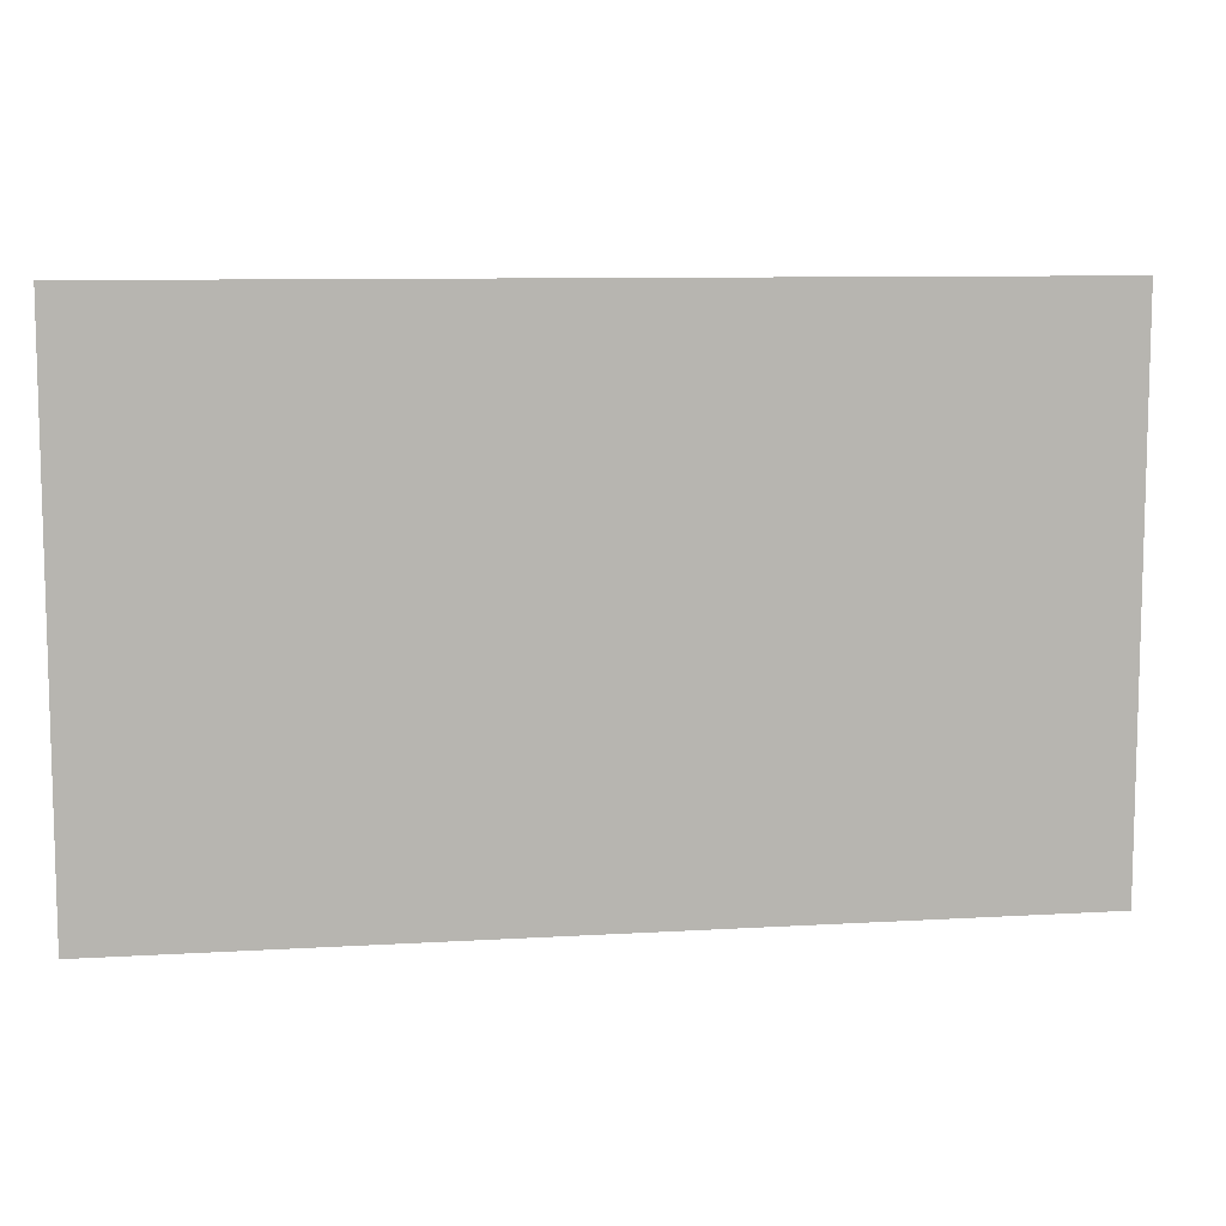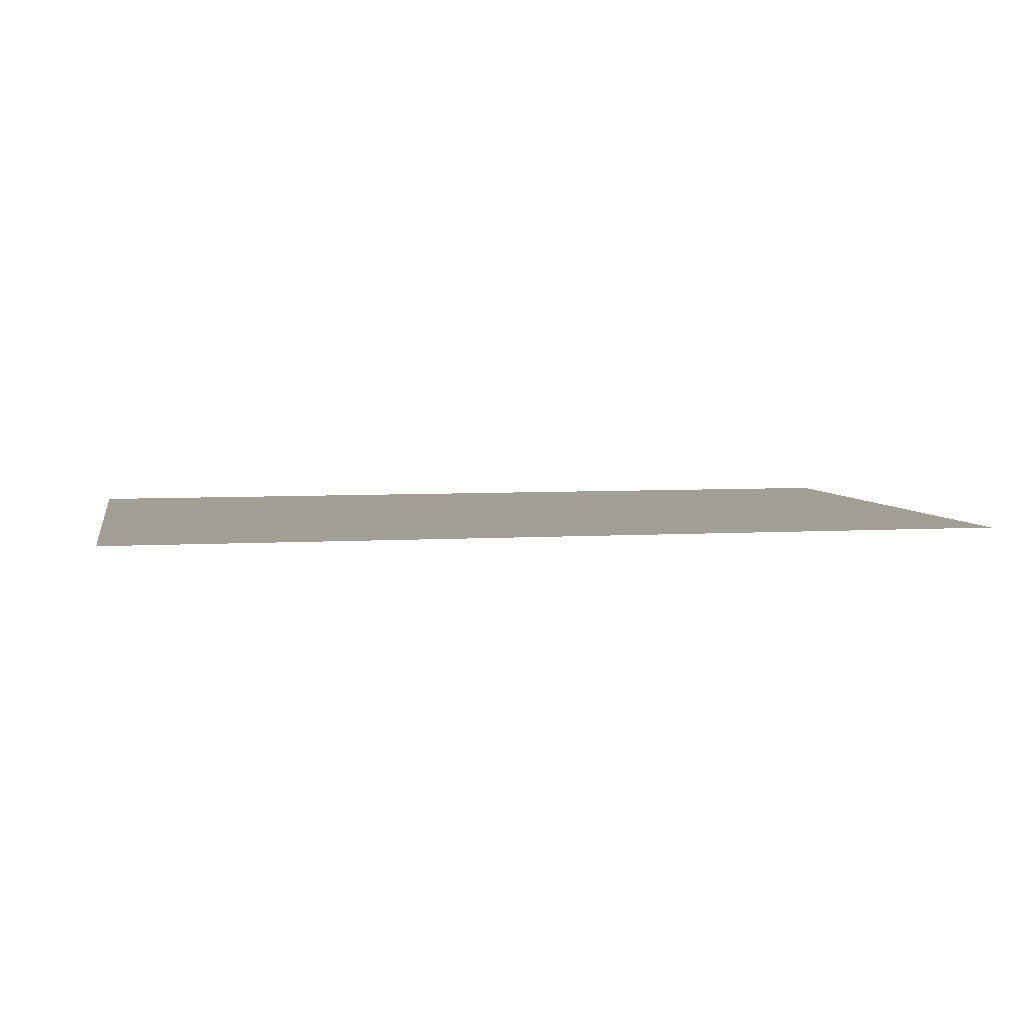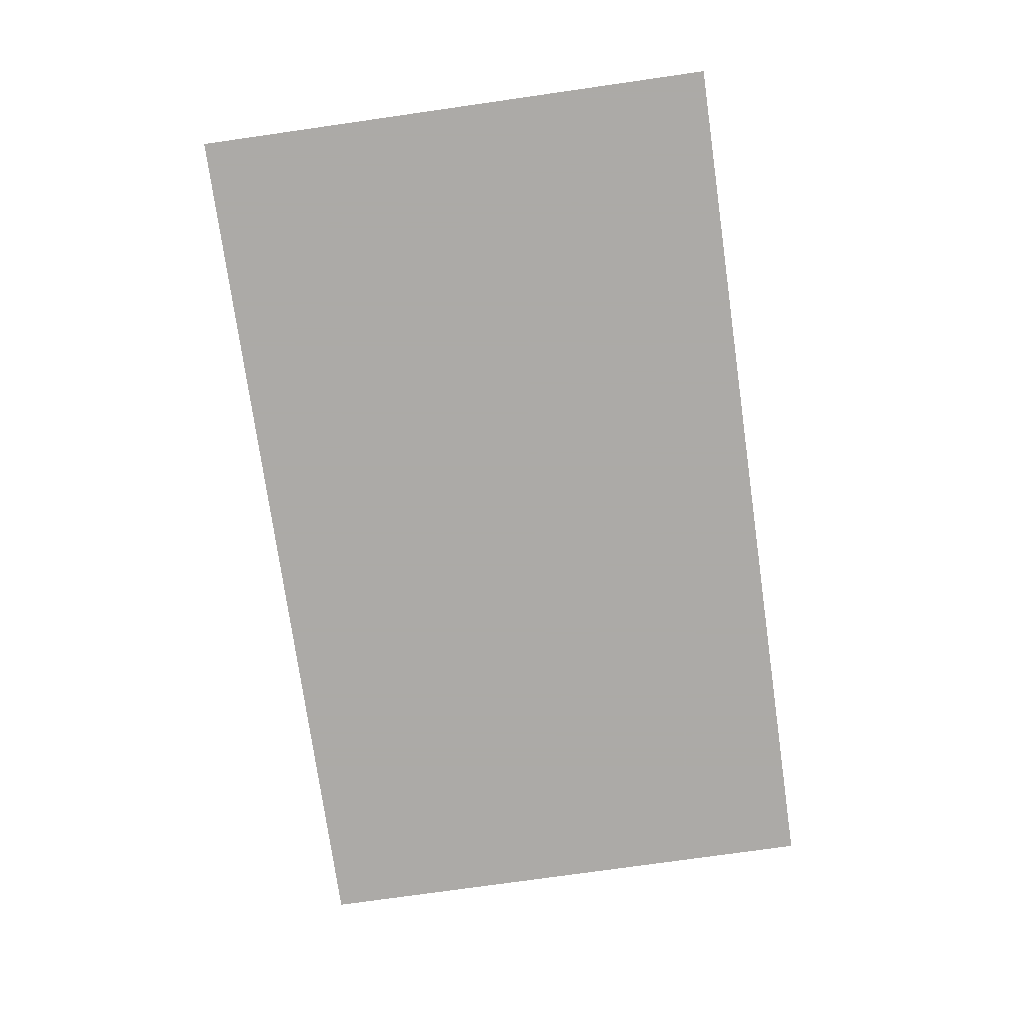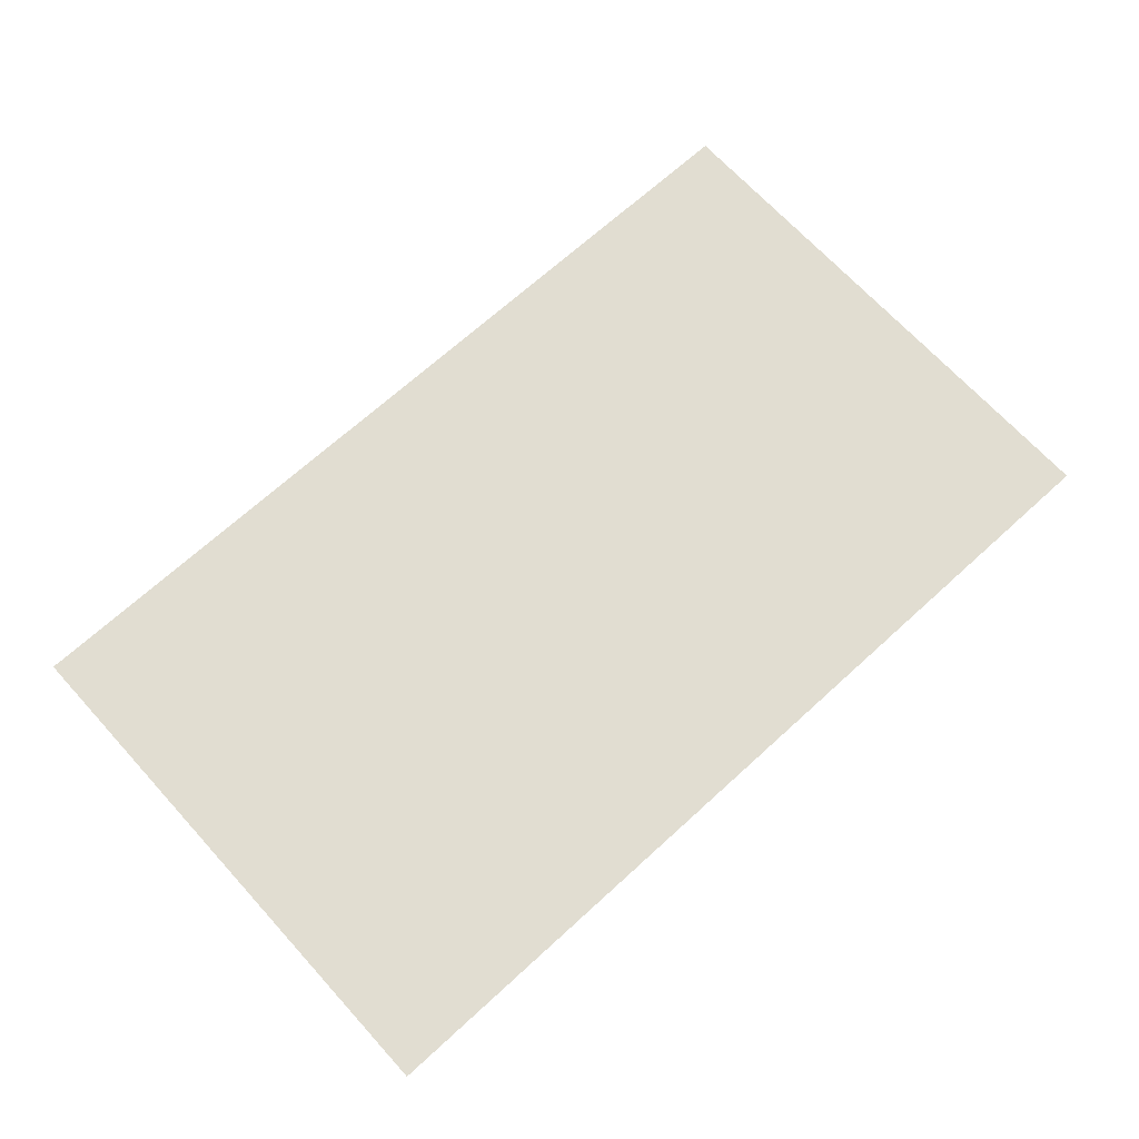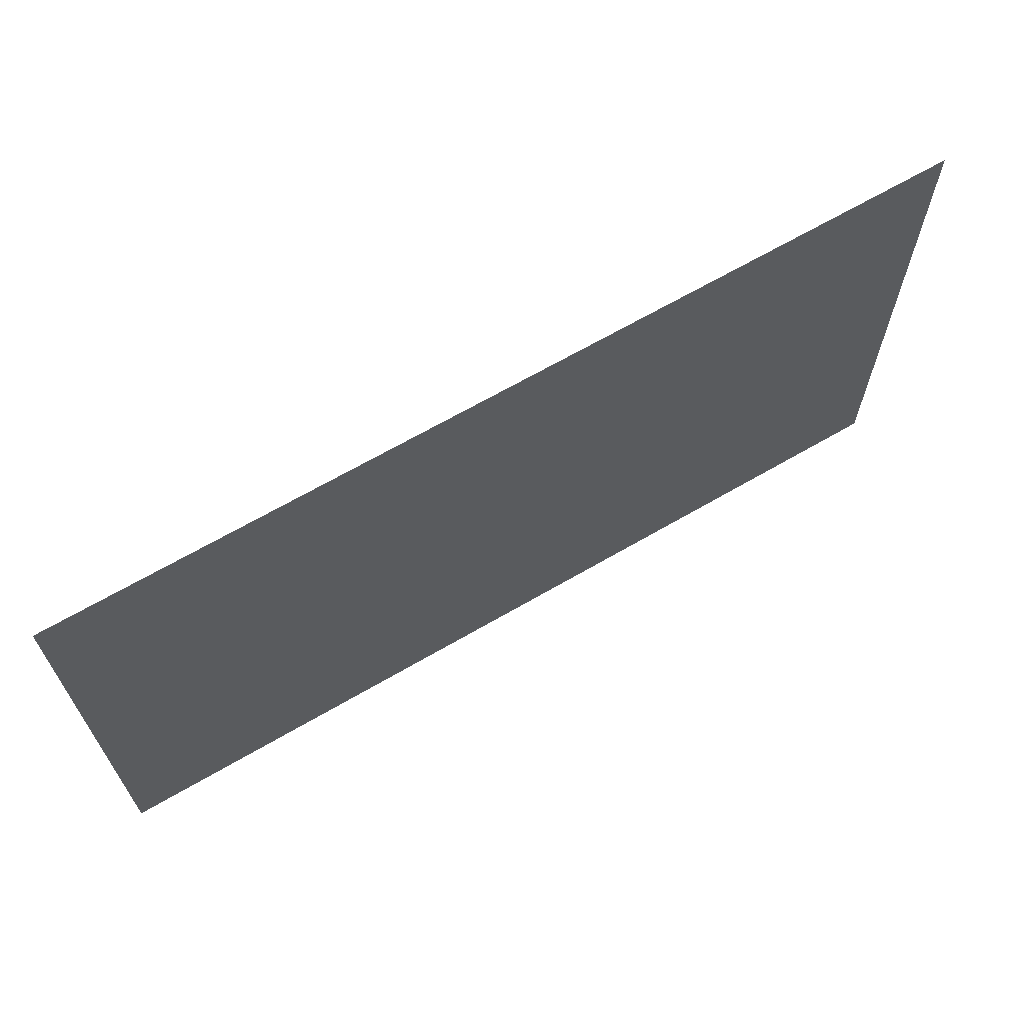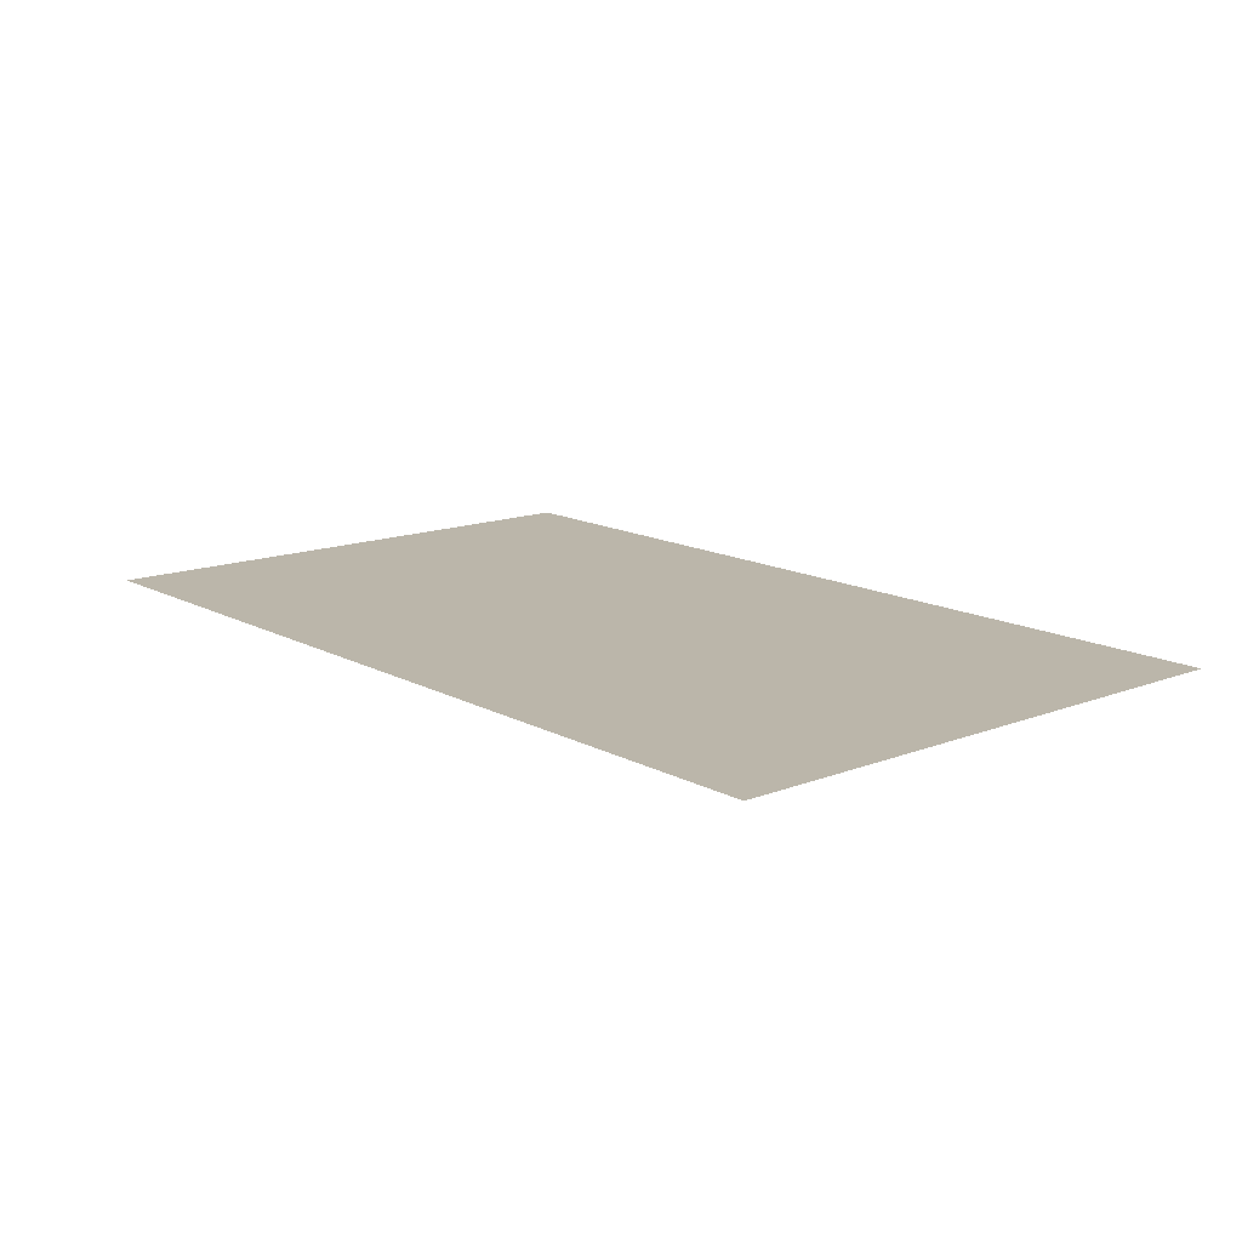
<metadata>
{"format":"obj","ext":"obj","renderer":"f3d","projection":"perspective","resolution":1024,"background":"white","views":[{"elev":9.2,"azim":-9.0,"up":"+Y"},{"elev":5.2,"azim":168.7,"up":"+Z"},{"elev":-76.0,"azim":98.1,"up":"+Z"},{"elev":68.8,"azim":-42.4,"up":"+Z"},{"elev":66.5,"azim":149.7,"up":"+Y"},{"elev":14.1,"azim":49.6,"up":"+Z"}]}
</metadata>
<code>
v -1.805 -0.9688 0
v -1.781 -0.875 0
v -1.734 -0.875 0
v -1.75 -0.9609 0
v -1.828 -1.047 0
v -1.648 -1.008 0
v -1.648 -0.9297 0
v -1.602 -0.9297 0
v -1.609 -1.016 0
v -1.664 -1.109 0
v -1.547 -1.055 0
v -1.531 -0.9609 0
v -1.484 -0.9609 0
v -1.492 -1.047 0
v -1.539 -1.141 0
v -1.352 -1.195 0
v -1.336 -1.102 0
v -1.289 -1.102 0
v -1.297 -1.188 0
v -1.344 -1.281 0
v -2.008 -1.094 0
v -2.008 -1.023 0
v -1.961 -1.023 0
v -1.977 -1.109 0
v -2.047 -1.211 0
v -1.055 -0.875 0
v -1.078 -0.7891 0
v -1.031 -0.7891 0
v -1.023 -0.875 0
v -1.016 -0.9688 0
v -0.2109 -1.133 0
v -0.1875 -1.039 0
v -0.1406 -1.039 0
v -0.1562 -1.125 0
v -0.2344 -1.211 0
v -0.05469 -1.172 0
v -0.05469 -1.094 0
v -0.007812 -1.094 0
v -0.01562 -1.18 0
v -0.07031 -1.273 0
v 0.04688 -1.219 0
v 0.0625 -1.125 0
v 0.1094 -1.125 0
v 0.1016 -1.211 0
v 0.05469 -1.305 0
v 0.2422 -1.359 0
v 0.2578 -1.266 0
v 0.3047 -1.266 0
v 0.2969 -1.352 0
v 0.25 -1.445 0
v -0.4141 -1.258 0
v -0.4141 -1.188 0
v -0.3672 -1.188 0
v -0.3828 -1.273 0
v -0.4531 -1.375 0
v 0.5391 -1.039 0
v 0.5156 -0.9531 0
v 0.5625 -0.9531 0
v 0.5703 -1.039 0
v 0.5781 -1.133 0
v -1.609 -0.5156 0
v -1.617 -0.4297 0
v -1.57 -0.4297 0
v -1.578 -0.5156 0
v -1.578 -0.6094 0
v -1.812 -0.3906 0
v -1.828 -0.3047 0
v -1.781 -0.3047 0
v -1.781 -0.3906 0
v -1.82 -0.4922 0
v -2.07 -0.4609 0
v -2.078 -0.375 0
v -2.031 -0.375 0
v -2.039 -0.4609 0
v -2.039 -0.5547 0
v -2.203 -0.3594 0
v -2.219 -0.2734 0
v -2.172 -0.2734 0
v -2.172 -0.3594 0
v -2.211 -0.4609 0
v -1.367 -0.4297 0
v -1.375 -0.3438 0
v -1.328 -0.3438 0
v -1.336 -0.4297 0
v -1.336 -0.5234 0
v -0.09375 -0.4922 0
v -0.1016 -0.4062 0
v -0.05469 -0.4062 0
v -0.0625 -0.4922 0
v -0.0625 -0.5859 0
v -0.2969 -0.3672 0
v -0.3125 -0.2812 0
v -0.2656 -0.2812 0
v -0.2656 -0.3672 0
v -0.3047 -0.4688 0
v -0.5547 -0.4375 0
v -0.5625 -0.3516 0
v -0.5156 -0.3516 0
v -0.5234 -0.4375 0
v -0.5234 -0.5312 0
v -0.6875 -0.3359 0
v -0.7031 -0.25 0
v -0.6562 -0.25 0
v -0.6562 -0.3359 0
v -0.6953 -0.4375 0
v 0.1484 -0.4062 0
v 0.1406 -0.3203 0
v 0.1875 -0.3203 0
v 0.1797 -0.4062 0
v 0.1797 -0.5 0
v 1.688 -0.7422 0
v 1.68 -0.6562 0
v 1.727 -0.6562 0
v 1.719 -0.7422 0
v 1.719 -0.8359 0
v 1.484 -0.6172 0
v 1.469 -0.5312 0
v 1.516 -0.5312 0
v 1.516 -0.6172 0
v 1.477 -0.7188 0
v 1.227 -0.6875 0
v 1.219 -0.6016 0
v 1.266 -0.6016 0
v 1.258 -0.6875 0
v 1.258 -0.7812 0
v 1.094 -0.5859 0
v 1.078 -0.5 0
v 1.125 -0.5 0
v 1.125 -0.5859 0
v 1.086 -0.6875 0
v 1.93 -0.6562 0
v 1.922 -0.5703 0
v 1.969 -0.5703 0
v 1.961 -0.6562 0
v 1.961 -0.75 0
v -0.2344 0.5156 0
v -0.2422 0.6016 0
v -0.1953 0.6016 0
v -0.2031 0.5156 0
v -0.2031 0.4219 0
v -0.4375 0.6406 0
v -0.4531 0.7266 0
v -0.4062 0.7266 0
v -0.4062 0.6406 0
v -0.4453 0.5391 0
v -0.6953 0.5703 0
v -0.7031 0.6562 0
v -0.6562 0.6562 0
v -0.6641 0.5703 0
v -0.6641 0.4766 0
v -0.8281 0.6719 0
v -0.8438 0.7578 0
v -0.7969 0.7578 0
v -0.7969 0.6719 0
v -0.8359 0.5703 0
v 0.007812 0.6016 0
v 0 0.6875 0
v 0.04688 0.6875 0
v 0.03906 0.6016 0
v 0.03906 0.5078 0
v 2.078 0.25 0
v 2.07 0.3359 0
v 2.117 0.3359 0
v 2.109 0.25 0
v 2.109 0.1562 0
v 1.875 0.375 0
v 1.859 0.4609 0
v 1.906 0.4609 0
v 1.906 0.375 0
v 1.867 0.2734 0
v 1.617 0.3047 0
v 1.609 0.3906 0
v 1.656 0.3906 0
v 1.648 0.3047 0
v 1.648 0.2109 0
v 1.484 0.4062 0
v 1.469 0.4922 0
v 1.516 0.4922 0
v 1.516 0.4062 0
v 1.477 0.3047 0
v 2.32 0.3359 0
v 2.312 0.4219 0
v 2.359 0.4219 0
v 2.352 0.3359 0
v 2.352 0.2422 0
v -2.5 -1.5 0
v -2.5 1.5 0
v 2.5 1.5 0
v 2.5 -1.5 0
v -2.5 0.9688 0
v -1.398 1.5 0
v -1.398 0.9375 0
v -2.5 0.1797 0
v -1.398 0.1484 0
v -2.5 -0.8047 0
v -1.398 -0.8359 0
v 0.04688 0.03125 0
v 0.1328 -1 0
v 1.516 -0.3203 0
v 1.344 -1.18 0
v 2.5 -0.5 0
v 2.5 -1.266 0
v 0.2109 1.5 0
v 0.1328 0.9141 0
v 1.57 0.6562 0
v 2.5 0.5469 0
v 1.609 1.5 0
f 1 2 3
f 1 3 4
f 1 4 5
f 6 7 8
f 6 8 9
f 6 9 10
f 11 12 13
f 11 13 14
f 11 14 15
f 16 17 18
f 16 18 19
f 16 19 20
f 21 22 23
f 21 23 24
f 21 24 25
f 26 27 28
f 26 28 29
f 26 29 30
f 31 32 33
f 31 33 34
f 31 34 35
f 36 37 38
f 36 38 39
f 36 39 40
f 41 42 43
f 41 43 44
f 41 44 45
f 46 47 48
f 46 48 49
f 46 49 50
f 51 52 53
f 51 53 54
f 51 54 55
f 56 57 58
f 56 58 59
f 56 59 60
f 193 194 195
f 195 194 196
f 196 194 197
f 196 197 198
f 198 197 199
f 198 199 200
f 200 199 201
f 200 201 202
f 61 62 63
f 61 63 64
f 61 64 65
f 66 67 68
f 66 68 69
f 66 69 70
f 71 72 73
f 71 73 74
f 71 74 75
f 76 77 78
f 76 78 79
f 76 79 80
f 81 82 83
f 81 83 84
f 81 84 85
f 86 87 88
f 86 88 89
f 86 89 90
f 91 92 93
f 91 93 94
f 91 94 95
f 96 97 98
f 96 98 99
f 96 99 100
f 101 102 103
f 101 103 104
f 101 104 105
f 106 107 108
f 106 108 109
f 106 109 110
f 111 112 113
f 111 113 114
f 111 114 115
f 116 117 118
f 116 118 119
f 116 119 120
f 121 122 123
f 121 123 124
f 121 124 125
f 126 127 128
f 126 128 129
f 126 129 130
f 131 132 133
f 131 133 134
f 131 134 135
f 136 137 138
f 136 138 139
f 136 139 140
f 141 142 143
f 141 143 144
f 141 144 145
f 146 147 148
f 146 148 149
f 146 149 150
f 151 152 153
f 151 153 154
f 151 154 155
f 156 157 158
f 156 158 159
f 156 159 160
f 161 162 163
f 161 163 164
f 161 164 165
f 166 167 168
f 166 168 169
f 166 169 170
f 171 172 173
f 171 173 174
f 171 174 175
f 176 177 178
f 176 178 179
f 176 179 180
f 181 182 183
f 181 183 184
f 181 184 185
f 186 187 188
f 186 188 189
f 190 187 191
f 190 191 192
f 192 191 203
f 192 203 204
f 204 203 207
f 204 207 205
f 205 207 188
f 205 188 206
f 190 192 193
f 193 192 194
f 192 204 194
f 194 204 197
f 197 204 205
f 197 205 199
f 199 205 206
f 199 206 201

</code>
